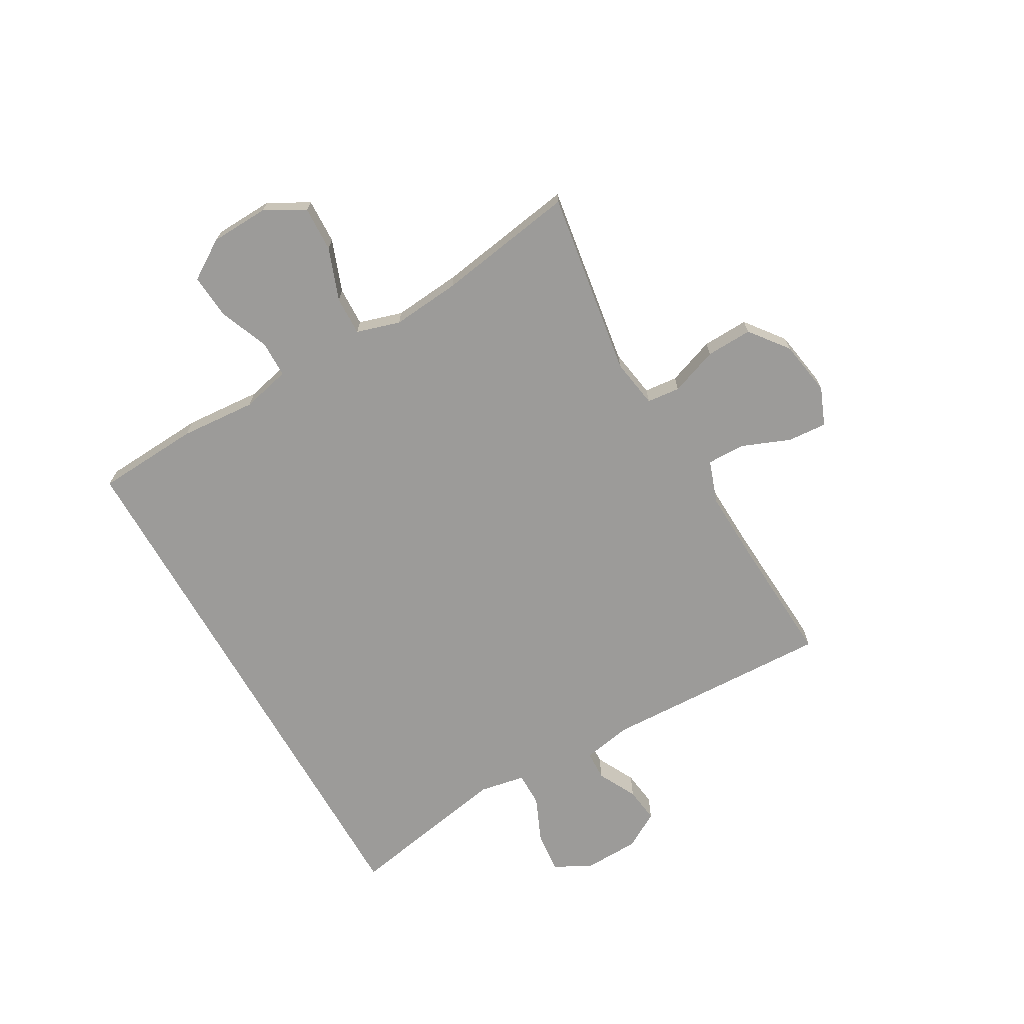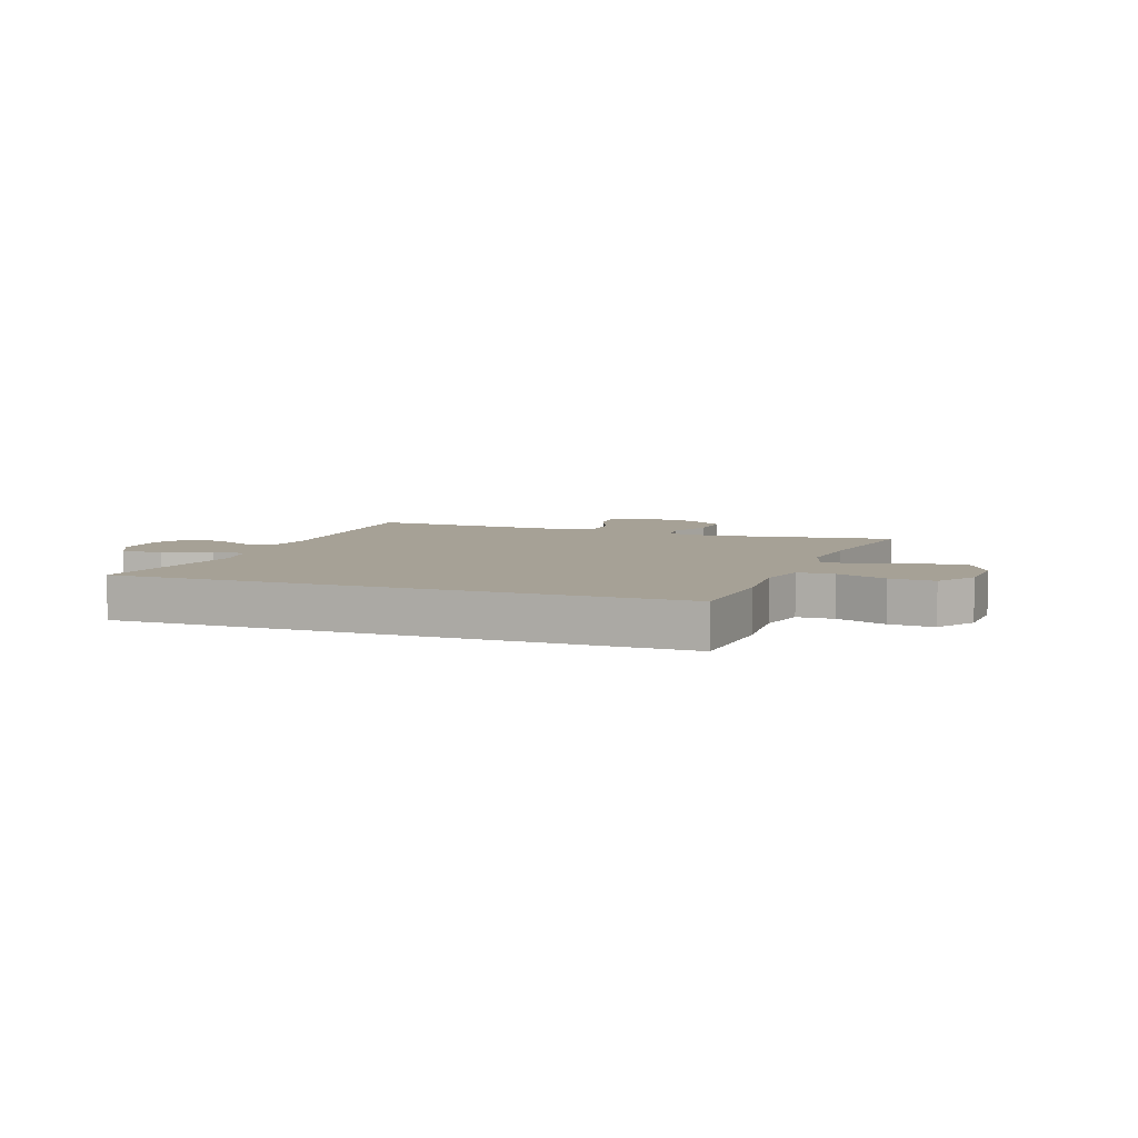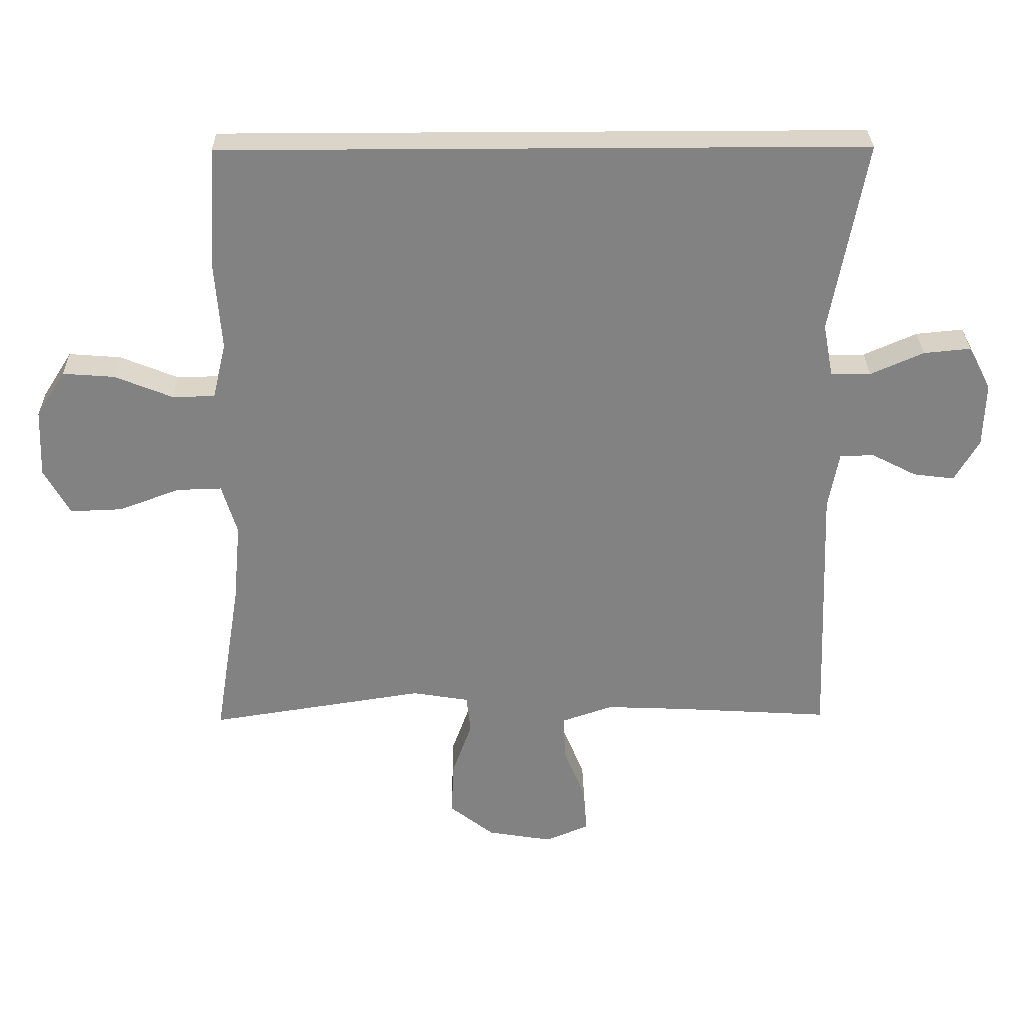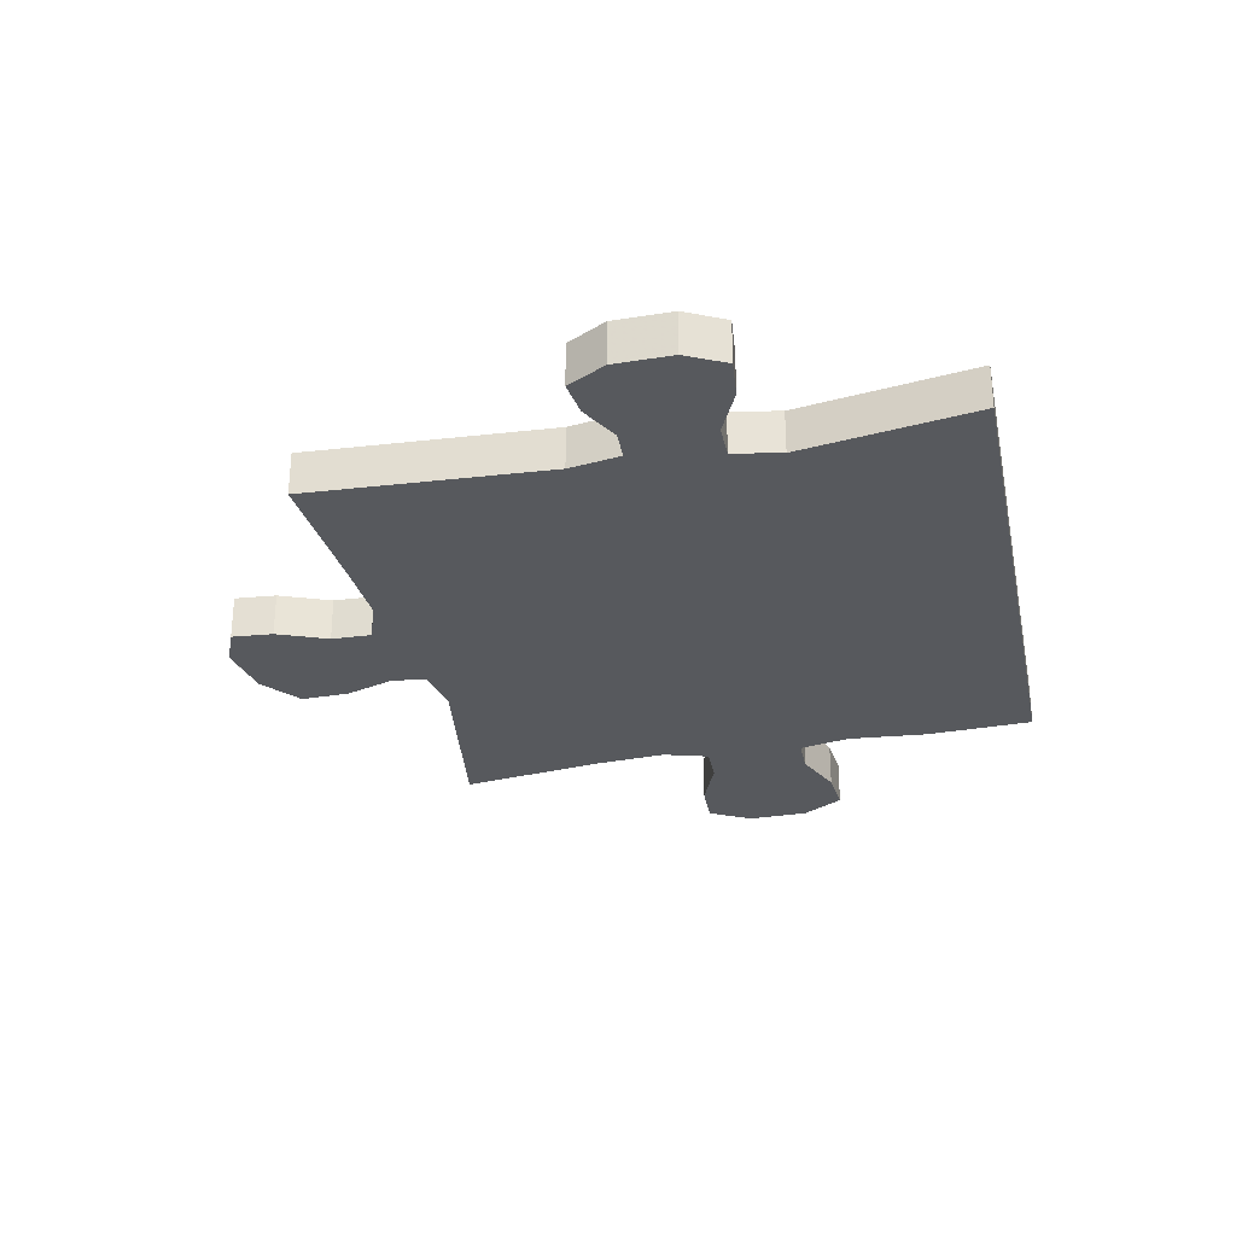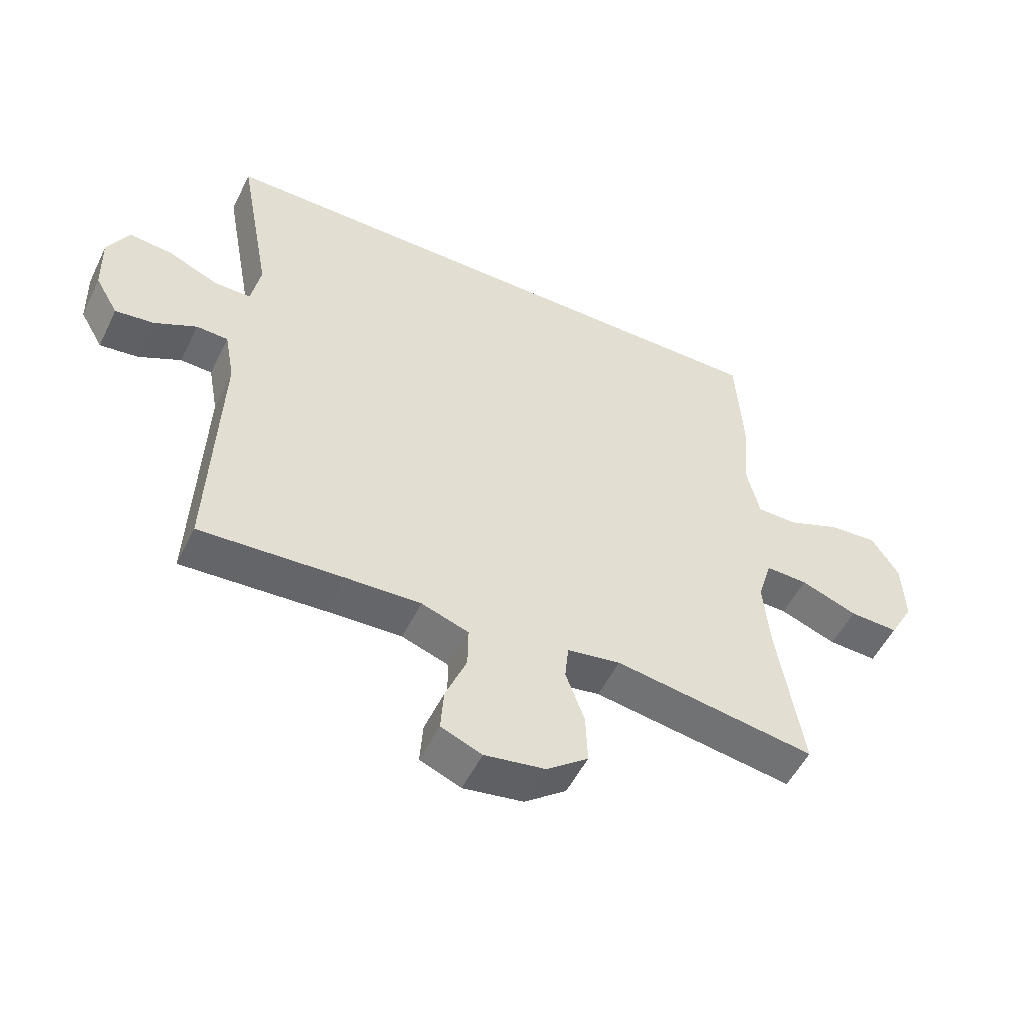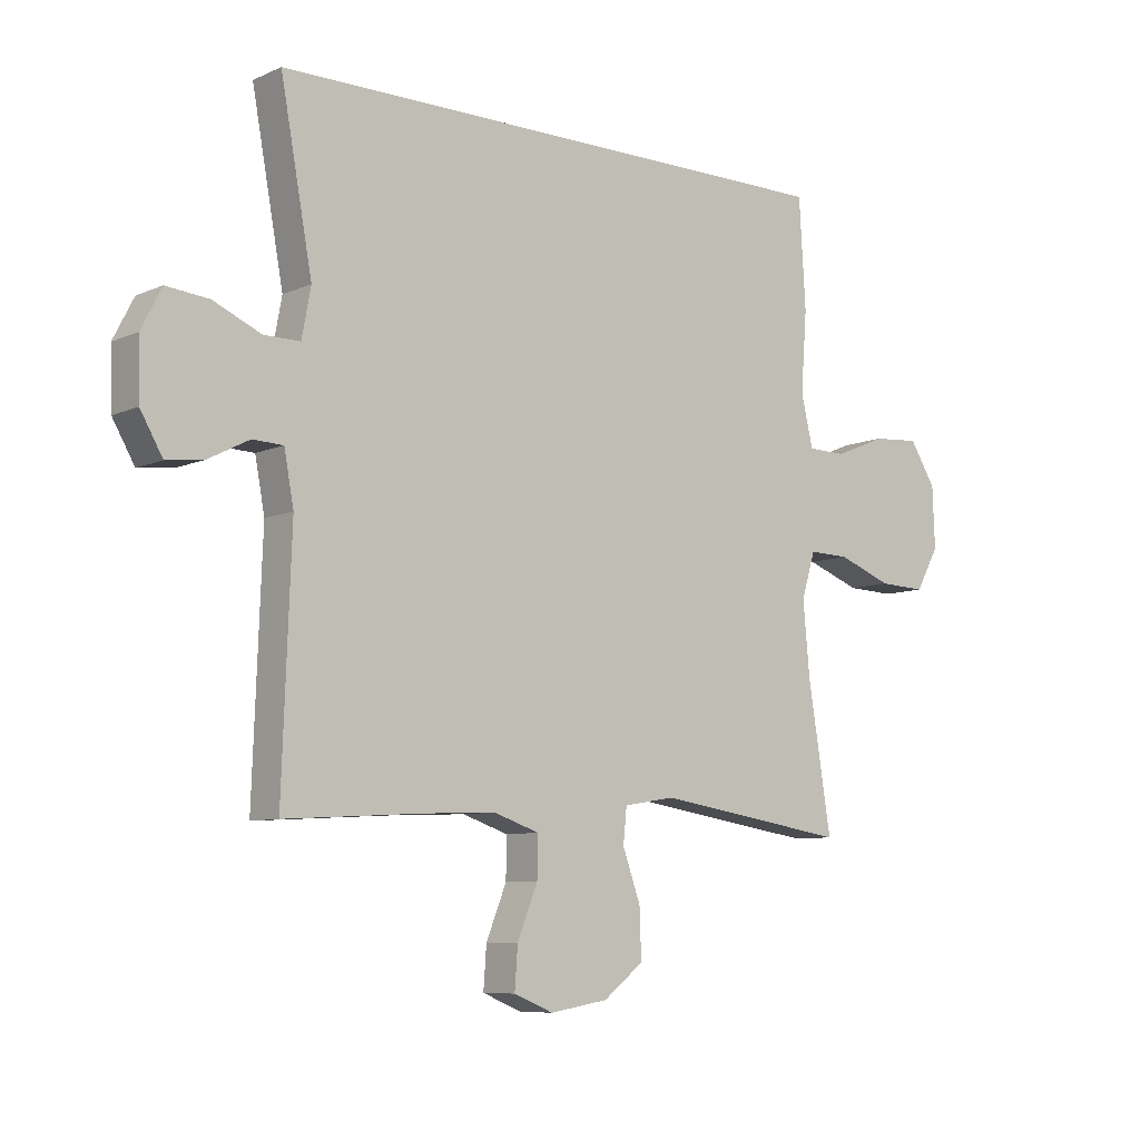
<metadata>
{"format":"obj","ext":"obj","renderer":"f3d","projection":"perspective","resolution":1024,"background":"white","views":[{"elev":-69.8,"azim":119.7,"up":"+Y"},{"elev":6.2,"azim":20.1,"up":"+Y"},{"elev":29.2,"azim":179.1,"up":"+Z"},{"elev":-29.0,"azim":-78.2,"up":"+Y"},{"elev":-52.7,"azim":-25.7,"up":"+Z"},{"elev":-8.0,"azim":-39.6,"up":"+Z"}]}
</metadata>
<code>
v -0.515 0.07 0.5
v 0.452 0.07 0.5
v 0.463 0.07 0.319
v 0.453 0.07 0.186
v 0.473 0.07 0.101
v 0.537 0.07 0.1
v 0.624 0.07 0.135
v 0.702 0.07 0.141
v 0.746 0.07 0.072
v 0.75 0.07 -0.03
v 0.711 0.07 -0.1
v 0.632 0.07 -0.097
v 0.541 0.07 -0.063
v 0.473 0.07 -0.061
v 0.45 0.07 -0.137
v 0.461 0.07 -0.257
v 0.5 0.07 -0.5
v 0.176 0.07 -0.45
v 0.09 0.07 -0.464
v 0.084 0.07 -0.522
v 0.114 0.07 -0.605
v 0.117 0.07 -0.686
v 0.05 0.07 -0.738
v -0.047 0.07 -0.754
v -0.113 0.07 -0.727
v -0.108 0.07 -0.658
v -0.074 0.07 -0.574
v -0.073 0.07 -0.507
v -0.149 0.07 -0.481
v -0.269 0.07 -0.486
v -0.5 0.07 -0.5
v -0.485 0.07 -0.098
v -0.501 0.07 -0.012
v -0.552 0.07 -0.01
v -0.62 0.07 -0.045
v -0.682 0.07 -0.053
v -0.719 0.07 0.011
v -0.722 0.07 0.107
v -0.688 0.07 0.173
v -0.617 0.07 0.166
v -0.537 0.07 0.131
v -0.477 0.07 0.131
v -0.462 0.07 0.211
v -0.515 0 0.5
v 0.452 0 0.5
v 0.463 0 0.319
v 0.453 0 0.186
v 0.473 0 0.101
v 0.537 0 0.1
v 0.624 0 0.135
v 0.702 0 0.141
v 0.746 0 0.072
v 0.75 0 -0.03
v 0.711 0 -0.1
v 0.632 0 -0.097
v 0.541 0 -0.063
v 0.473 0 -0.061
v 0.45 0 -0.137
v 0.461 0 -0.257
v 0.5 0 -0.5
v 0.176 0 -0.45
v 0.09 0 -0.464
v 0.084 0 -0.522
v 0.114 0 -0.605
v 0.117 0 -0.686
v 0.05 0 -0.738
v -0.047 0 -0.754
v -0.113 0 -0.727
v -0.108 0 -0.658
v -0.074 0 -0.574
v -0.073 0 -0.507
v -0.149 0 -0.481
v -0.269 0 -0.486
v -0.5 0 -0.5
v -0.485 0 -0.098
v -0.501 0 -0.012
v -0.552 0 -0.01
v -0.62 0 -0.045
v -0.682 0 -0.053
v -0.719 0 0.011
v -0.722 0 0.107
v -0.688 0 0.173
v -0.617 0 0.166
v -0.537 0 0.131
v -0.477 0 0.131
v -0.462 0 0.211
f 38 39 40 41
f 38 41 42
f 37 38 42
f 34 35 36 37
f 33 34 37 42
f 32 33 42 43
f 30 31 32 43
f 24 25 26 27
f 24 27 28
f 23 24 28
f 20 21 22 23
f 19 20 23 28
f 16 17 18
f 15 16 18 19
f 14 15 19 28
f 10 11 12 13
f 10 13 14
f 9 10 14
f 6 7 8 9
f 5 6 9 14
f 4 5 14 28
f 29 30 43 1
f 3 4 28 29
f 1 2 3 29
f 84 83 82 81
f 85 84 81
f 85 81 80
f 80 79 78 77
f 85 80 77 76
f 86 85 76 75
f 86 75 74 73
f 70 69 68 67
f 71 70 67
f 71 67 66
f 66 65 64 63
f 71 66 63 62
f 61 60 59
f 62 61 59 58
f 71 62 58 57
f 56 55 54 53
f 57 56 53
f 57 53 52
f 52 51 50 49
f 57 52 49 48
f 71 57 48 47
f 44 86 73 72
f 72 71 47 46
f 72 46 45 44
f 1 44 45 2
f 2 45 46 3
f 3 46 47 4
f 4 47 48 5
f 5 48 49 6
f 6 49 50 7
f 7 50 51 8
f 8 51 52 9
f 9 52 53 10
f 10 53 54 11
f 11 54 55 12
f 12 55 56 13
f 13 56 57 14
f 14 57 58 15
f 15 58 59 16
f 16 59 60 17
f 17 60 61 18
f 18 61 62 19
f 19 62 63 20
f 20 63 64 21
f 21 64 65 22
f 22 65 66 23
f 23 66 67 24
f 24 67 68 25
f 25 68 69 26
f 26 69 70 27
f 27 70 71 28
f 28 71 72 29
f 29 72 73 30
f 30 73 74 31
f 31 74 75 32
f 32 75 76 33
f 33 76 77 34
f 34 77 78 35
f 35 78 79 36
f 36 79 80 37
f 37 80 81 38
f 38 81 82 39
f 39 82 83 40
f 40 83 84 41
f 41 84 85 42
f 42 85 86 43
f 43 86 44 1

</code>
